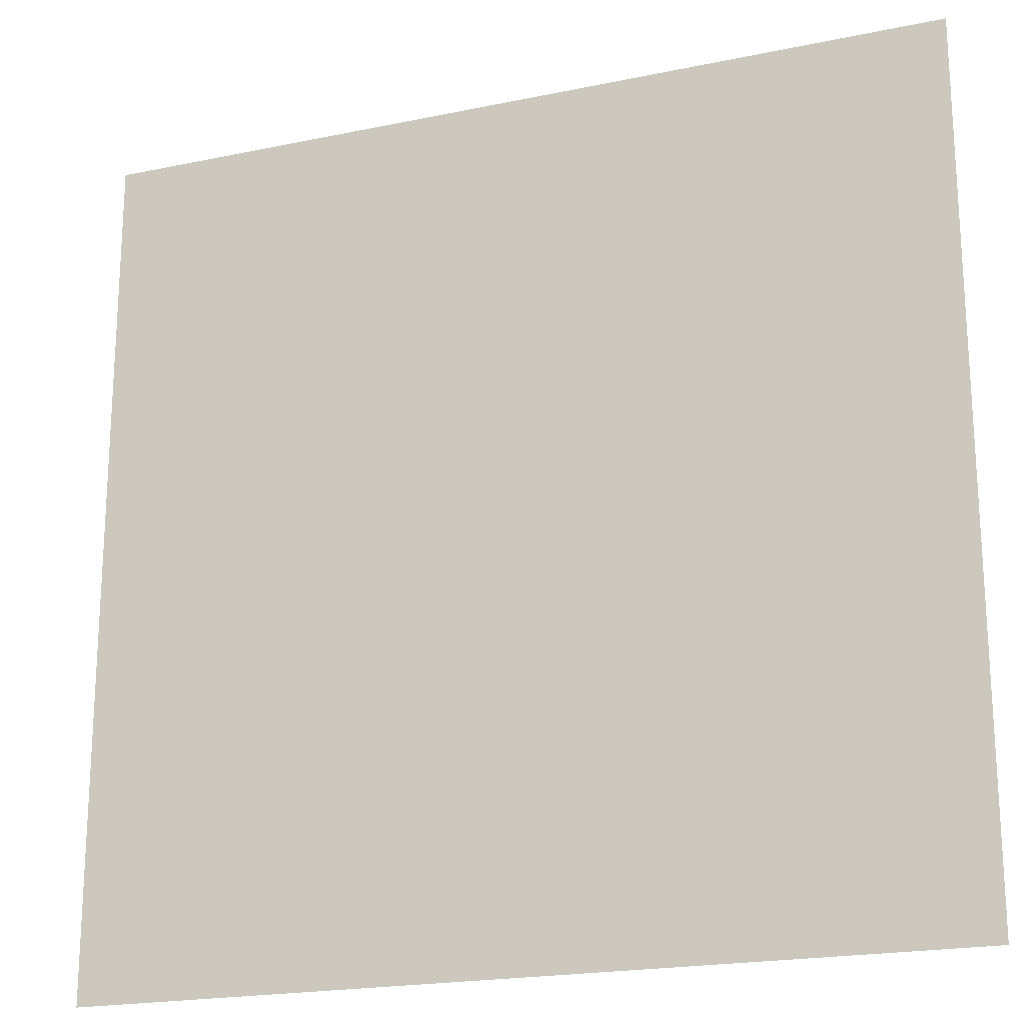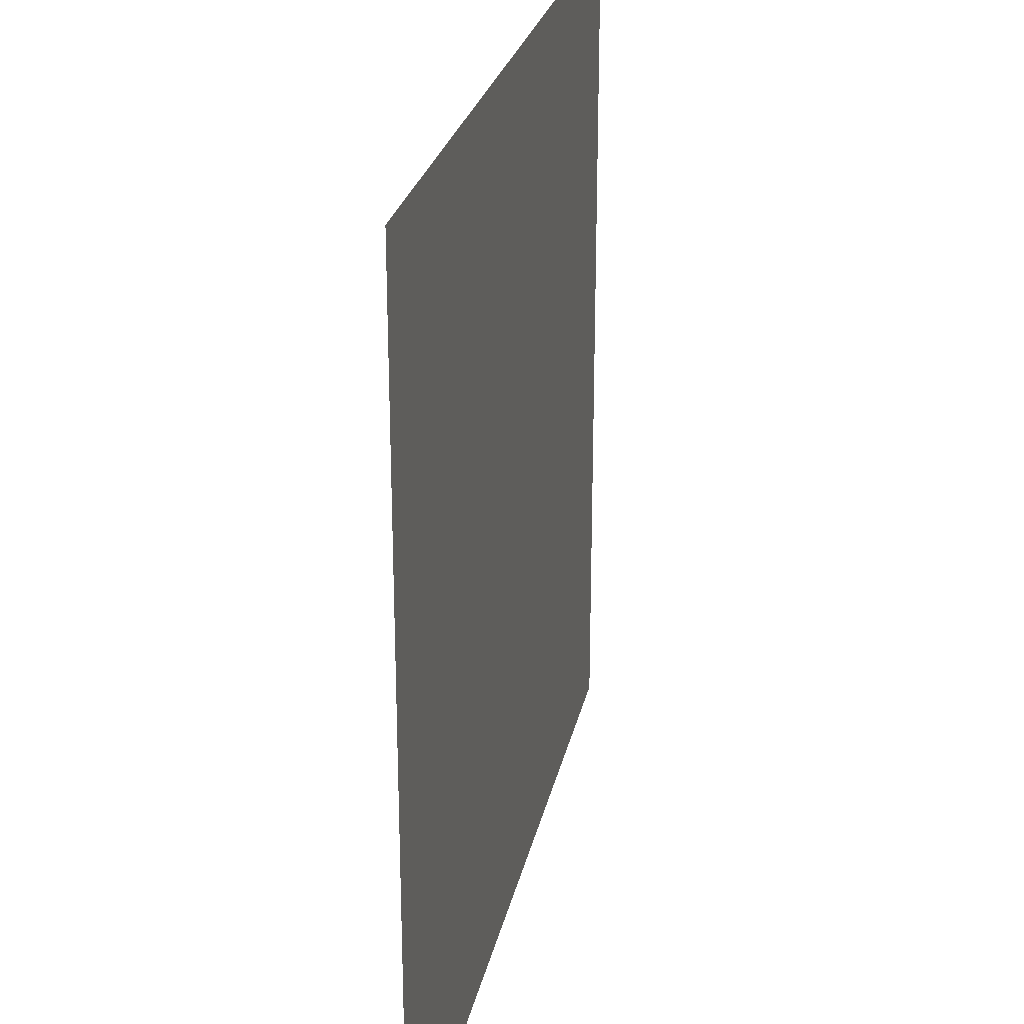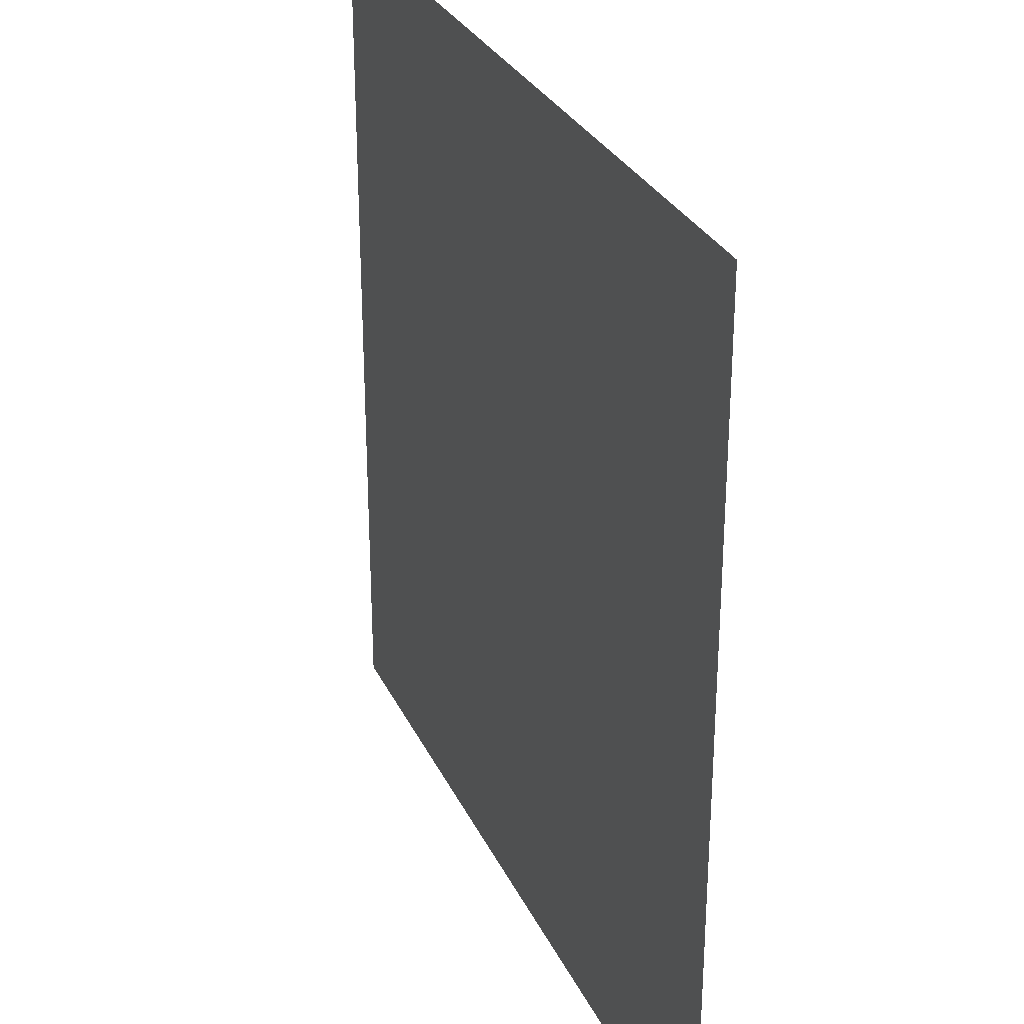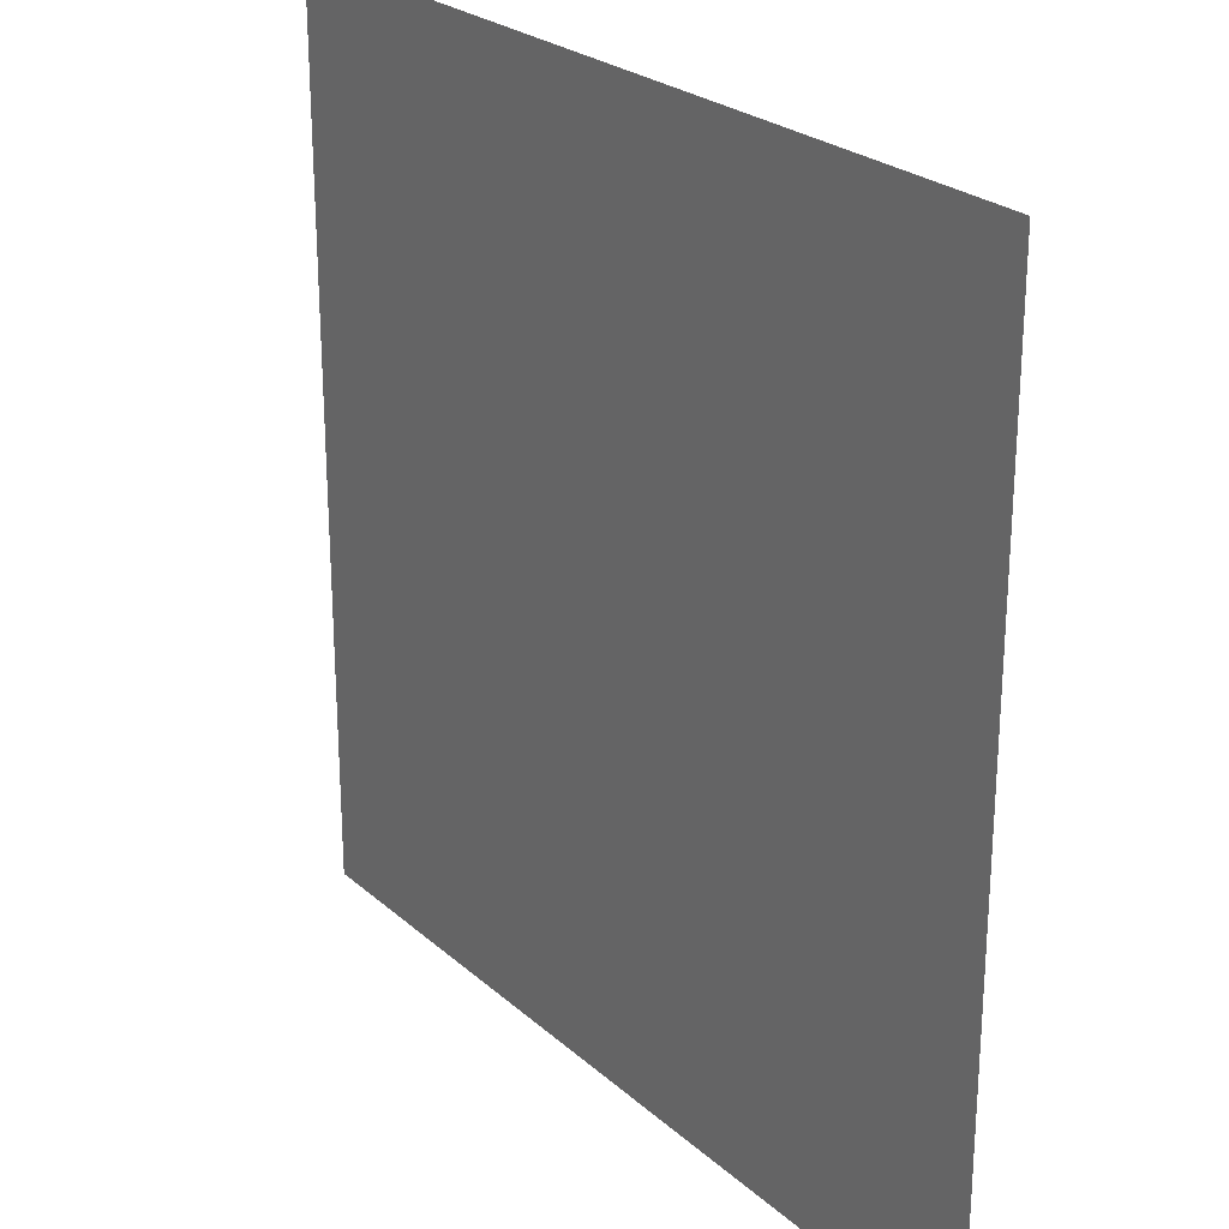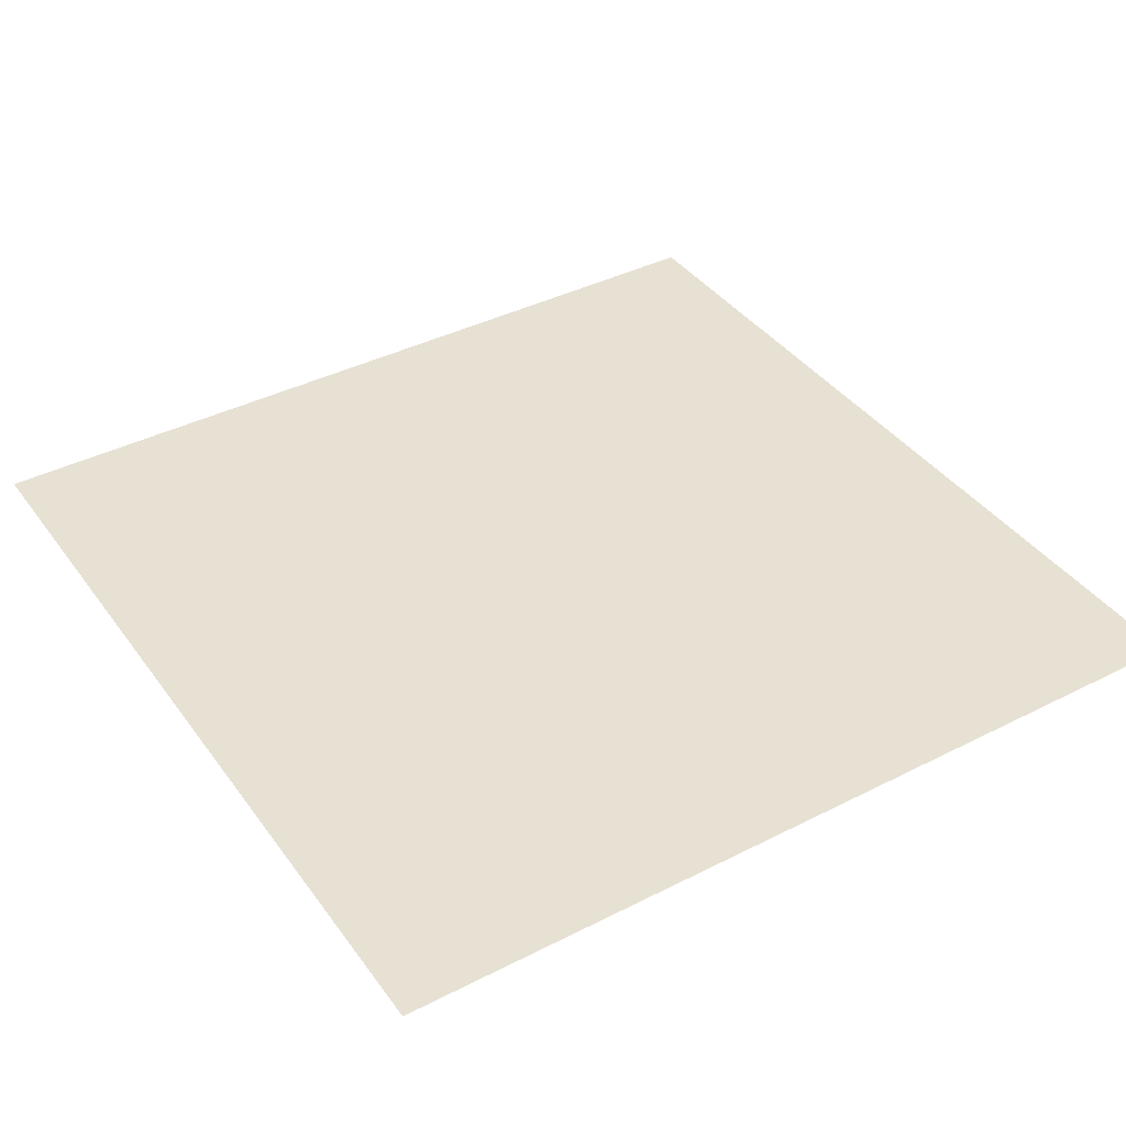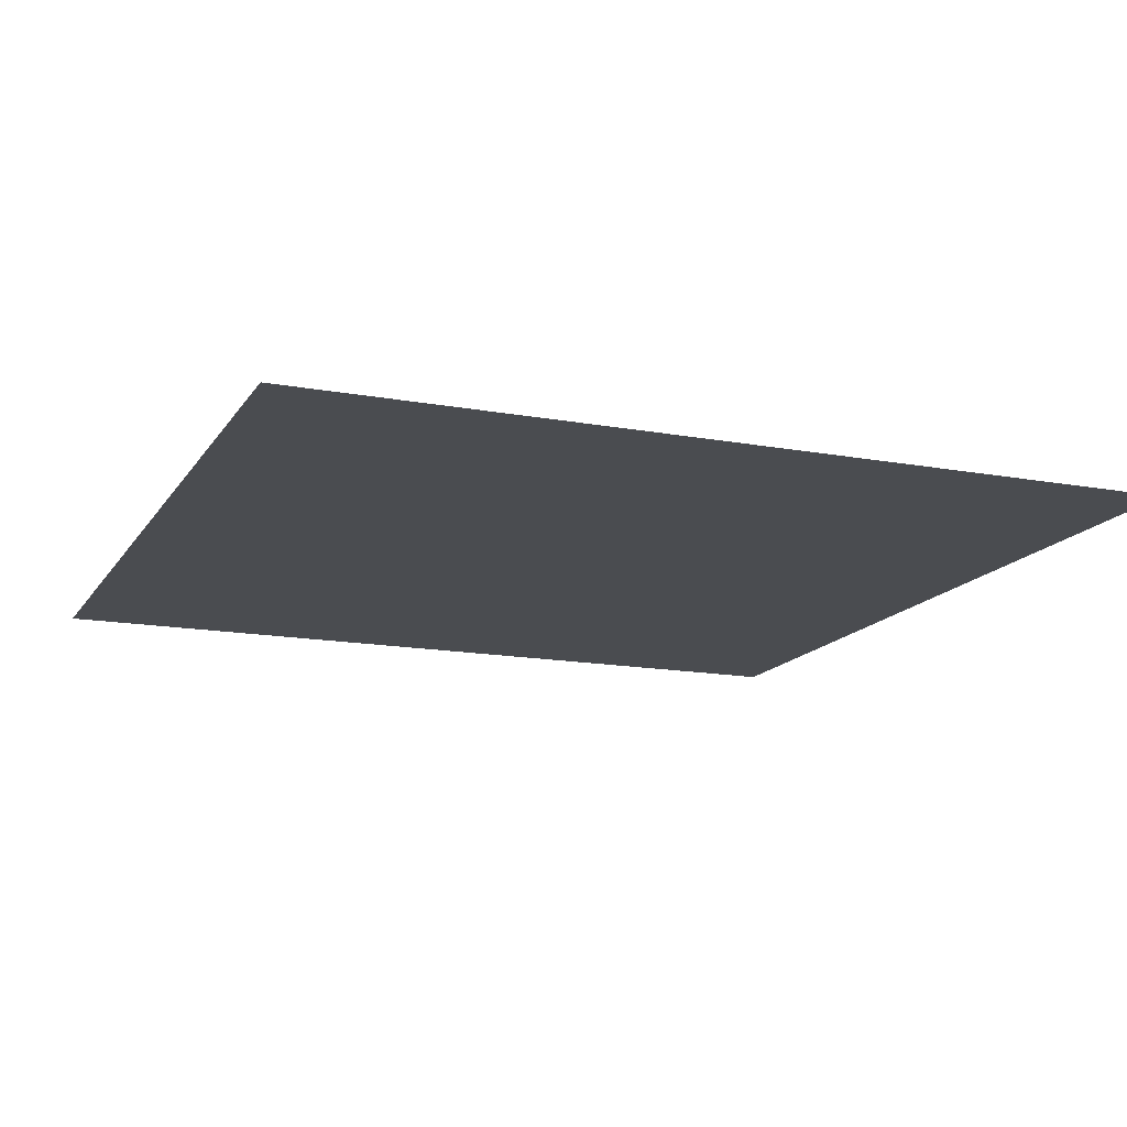
<metadata>
{"format":"obj","ext":"obj","renderer":"f3d","projection":"perspective","resolution":1024,"background":"white","views":[{"elev":-20.3,"azim":-159.0,"up":"+Y"},{"elev":26.1,"azim":-78.1,"up":"+Y"},{"elev":29.5,"azim":68.4,"up":"+Y"},{"elev":25.1,"azim":-125.9,"up":"+Y"},{"elev":39.6,"azim":147.7,"up":"+Z"},{"elev":-15.0,"azim":158.4,"up":"+Z"}]}
</metadata>
<code>
g UnitQuad
v 0.5 0.5 0
v 0.5 -0.5 0
v -0.5 -0.5 0
v -0.5 0.5 0
g UnitQuad_0
f 3 2 1
f 4 3 1

</code>
